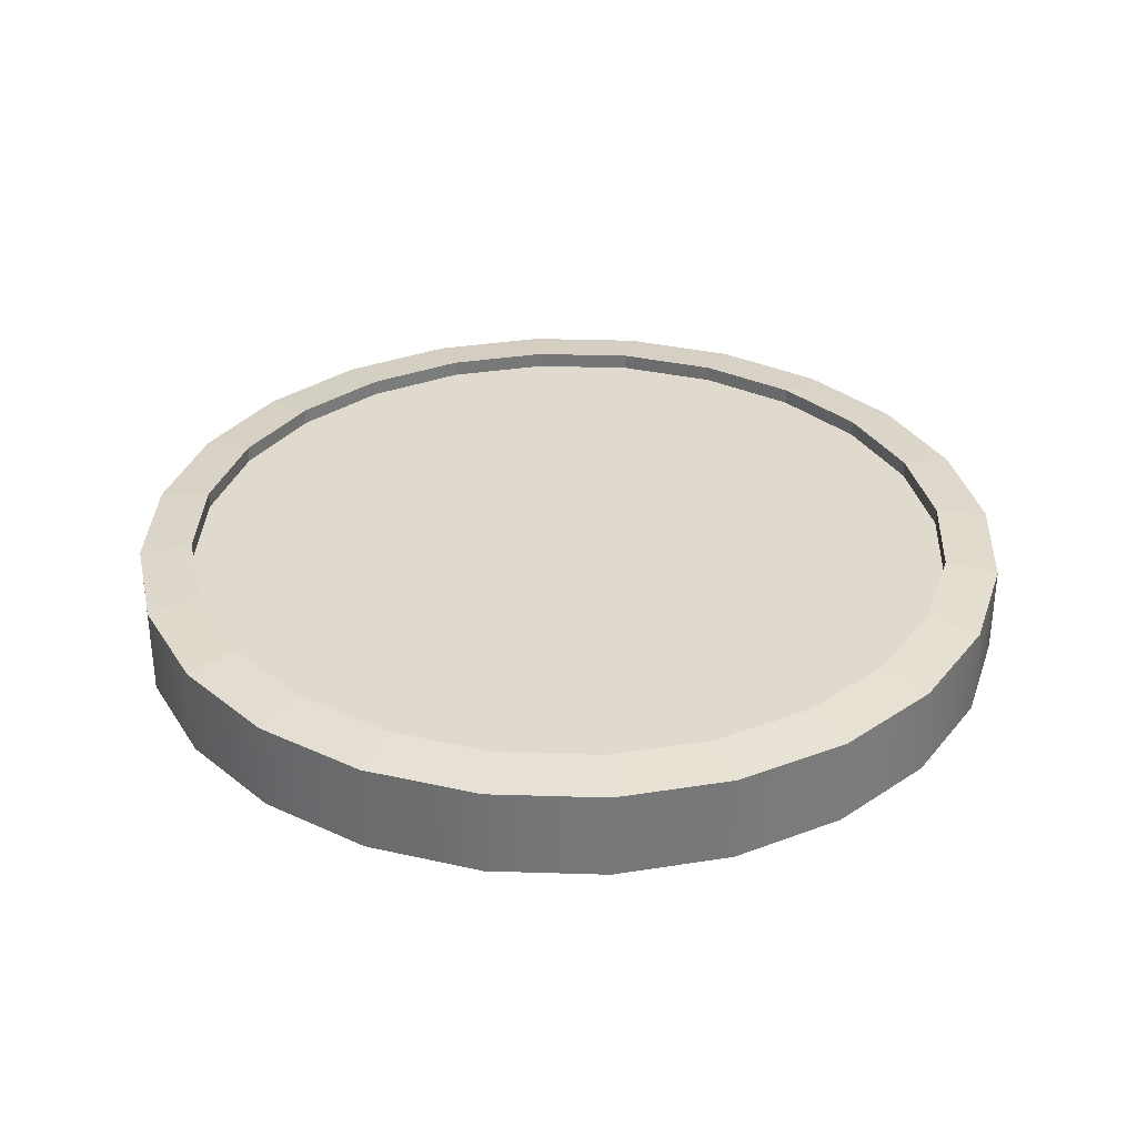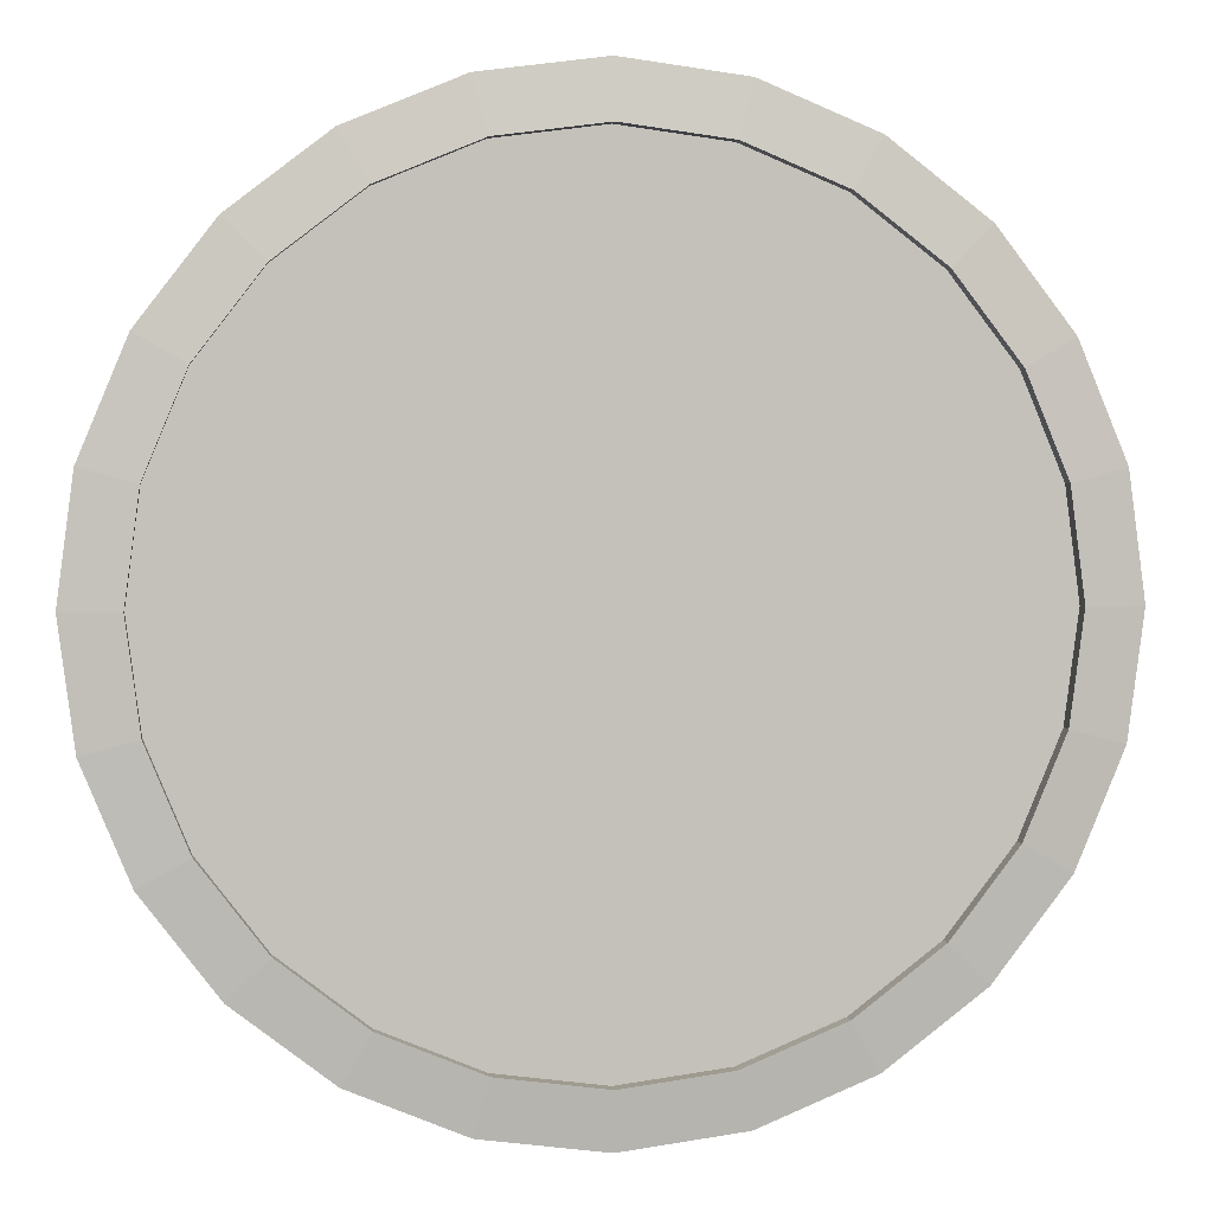
<metadata>
{"format":"obj","ext":"obj","renderer":"f3d","projection":"perspective","resolution":1024,"background":"white","views":[{"elev":32.9,"azim":-110.0,"up":"+Y"},{"elev":2.6,"azim":-7.4,"up":"+Z"}]}
</metadata>
<code>
g pb_Mesh-598394
v -0.5 0 0
v -0.5 0.1 0
v -0.483 0 0.1294
v -0.483 0.1 0.1294
v -0.483 0 0.1294
v -0.483 0.1 0.1294
v -0.433 0 0.25
v -0.433 0.1 0.25
v -0.433 0 0.25
v -0.433 0.1 0.25
v -0.3536 0 0.3536
v -0.3536 0.1 0.3536
v -0.3536 0 0.3536
v -0.3536 0.1 0.3536
v -0.25 0 0.433
v -0.25 0.1 0.433
v -0.25 0 0.433
v -0.25 0.1 0.433
v -0.1294 0 0.483
v -0.1294 0.1 0.483
v -0.1294 0 0.483
v -0.1294 0.1 0.483
v 2.186e-08 0 0.5
v 2.186e-08 0.1 0.5
v 2.186e-08 0 0.5
v 2.186e-08 0.1 0.5
v 0.1294 0 0.483
v 0.1294 0.1 0.483
v 0.1294 0 0.483
v 0.1294 0.1 0.483
v 0.25 0 0.433
v 0.25 0.1 0.433
v 0.25 0 0.433
v 0.25 0.1 0.433
v 0.3536 0 0.3536
v 0.3536 0.1 0.3536
v 0.3536 0 0.3536
v 0.3536 0.1 0.3536
v 0.433 0 0.25
v 0.433 0.1 0.25
v 0.433 0 0.25
v 0.433 0.1 0.25
v 0.483 0 0.1294
v 0.483 0.1 0.1294
v 0.483 0 0.1294
v 0.483 0.1 0.1294
v 0.5 0 -4.371e-08
v 0.5 0.1 -4.371e-08
v 0.5 0 -4.371e-08
v 0.5 0.1 -4.371e-08
v 0.483 0 -0.1294
v 0.483 0.1 -0.1294
v 0.483 0 -0.1294
v 0.483 0.1 -0.1294
v 0.433 0 -0.25
v 0.433 0.1 -0.25
v 0.433 0 -0.25
v 0.433 0.1 -0.25
v 0.3536 0 -0.3536
v 0.3536 0.1 -0.3536
v 0.3536 0 -0.3536
v 0.3536 0.1 -0.3536
v 0.25 0 -0.433
v 0.25 0.1 -0.433
v 0.25 0 -0.433
v 0.25 0.1 -0.433
v 0.1294 0 -0.483
v 0.1294 0.1 -0.483
v 0.1294 0 -0.483
v 0.1294 0.1 -0.483
v -5.962e-09 0 -0.5
v -5.962e-09 0.1 -0.5
v -5.962e-09 0 -0.5
v -5.962e-09 0.1 -0.5
v -0.1294 0 -0.483
v -0.1294 0.1 -0.483
v -0.1294 0 -0.483
v -0.1294 0.1 -0.483
v -0.25 0 -0.433
v -0.25 0.1 -0.433
v -0.25 0 -0.433
v -0.25 0.1 -0.433
v -0.3536 0 -0.3536
v -0.3536 0.1 -0.3536
v -0.3536 0 -0.3536
v -0.3536 0.1 -0.3536
v -0.433 0 -0.25
v -0.433 0.1 -0.25
v -0.433 0 -0.25
v -0.433 0.1 -0.25
v -0.483 0 -0.1294
v -0.483 0.1 -0.1294
v -0.483 0 -0.1294
v -0.483 0.1 -0.1294
v -0.5 0 0
v -0.5 0.1 0
v -0.425 0.01039 0.1139
v 1.192e-09 0.01039 -9.189e-10
v -0.44 0.01039 -9.189e-10
v -0.3811 0.01039 0.22
v -0.3111 0.01039 0.3111
v -0.22 0.01039 0.3811
v -0.1139 0.01039 0.425
v 2.043e-08 0.01039 0.44
v 0.1139 0.01039 0.425
v 0.22 0.01039 0.3811
v 0.3111 0.01039 0.3111
v 0.3811 0.01039 0.22
v 1.192e-09 0.01039 -9.189e-10
v 0.3111 0.01039 0.3111
v 0.425 0.01039 0.1139
v 0.3811 0.01039 0.22
v 0.44 0.01039 -3.938e-08
v 0.425 0.01039 -0.1139
v 0.3811 0.01039 -0.22
v 0.3111 0.01039 -0.3111
v 0.22 0.01039 -0.3811
v 0.1139 0.01039 -0.425
v 0.22 0.01039 -0.3811
v -4.055e-09 0.01039 -0.44
v 0.1139 0.01039 -0.425
v -0.1139 0.01039 -0.425
v -0.22 0.01039 -0.3811
v -0.1139 0.01039 -0.425
v -0.3111 0.01039 -0.3111
v -0.3811 0.01039 -0.22
v -0.3111 0.01039 -0.3111
v -0.425 0.01039 -0.1139
v -0.3811 0.01039 -0.22
v -0.425 0.01039 -0.1139
v -0.44 0.08961 -9.189e-10
v 1.192e-09 0.08961 -9.189e-10
v -0.425 0.08961 0.1139
v -0.3811 0.08961 0.22
v -0.3111 0.08961 0.3111
v -0.22 0.08961 0.3811
v -0.1139 0.08961 0.425
v 2.043e-08 0.08961 0.44
v 0.1139 0.08961 0.425
v 0.22 0.08961 0.3811
v 0.3111 0.08961 0.3111
v 0.3111 0.08961 0.3111
v 1.192e-09 0.08961 -9.189e-10
v 0.3811 0.08961 0.22
v 0.3811 0.08961 0.22
v 0.425 0.08961 0.1139
v 0.44 0.08961 -3.938e-08
v 0.425 0.08961 -0.1139
v 0.3811 0.08961 -0.22
v 0.3111 0.08961 -0.3111
v 0.3111 0.08961 -0.3111
v 0.22 0.08961 -0.3811
v 0.22 0.08961 -0.3811
v 0.1139 0.08961 -0.425
v -4.055e-09 0.08961 -0.44
v -0.1139 0.08961 -0.425
v -0.1139 0.08961 -0.425
v -0.22 0.08961 -0.3811
v -0.3111 0.08961 -0.3111
v -0.3111 0.08961 -0.3111
v -0.3811 0.08961 -0.22
v -0.425 0.08961 -0.1139
v -0.425 0.08961 -0.1139
v -0.44 0.08961 -9.189e-10
v -0.483 0 0.1294
v -0.433 0 0.25
v -0.425 -0.007747 0.1139
v -0.3811 -0.007747 0.22
v -0.5 0 0
v -0.483 0 0.1294
v -0.44 -0.007747 -9.189e-10
v -0.425 -0.007747 0.1139
v -0.433 0 0.25
v -0.3536 0 0.3536
v -0.3811 -0.007747 0.22
v -0.3111 -0.007747 0.3111
v -0.3536 0 0.3536
v -0.25 0 0.433
v -0.3111 -0.007747 0.3111
v -0.22 -0.007747 0.3811
v -0.25 0 0.433
v -0.1294 0 0.483
v -0.22 -0.007747 0.3811
v -0.1139 -0.007747 0.425
v -0.1294 0 0.483
v 2.186e-08 0 0.5
v -0.1139 -0.007747 0.425
v 2.043e-08 -0.007747 0.44
v 2.186e-08 0 0.5
v 0.1294 0 0.483
v 2.043e-08 -0.007747 0.44
v 0.1139 -0.007747 0.425
v 0.1294 0 0.483
v 0.25 0 0.433
v 0.1139 -0.007747 0.425
v 0.22 -0.007747 0.3811
v 0.25 0 0.433
v 0.3536 0 0.3536
v 0.22 -0.007747 0.3811
v 0.3111 -0.007747 0.3111
v 0.3536 0 0.3536
v 0.433 0 0.25
v 0.3111 -0.007747 0.3111
v 0.3811 -0.007747 0.22
v 0.433 0 0.25
v 0.483 0 0.1294
v 0.3811 -0.007747 0.22
v 0.425 -0.007747 0.1139
v 0.483 0 0.1294
v 0.5 0 -4.371e-08
v 0.425 -0.007747 0.1139
v 0.44 -0.007747 -3.938e-08
v 0.5 0 -4.371e-08
v 0.483 0 -0.1294
v 0.44 -0.007747 -3.938e-08
v 0.425 -0.007747 -0.1139
v 0.483 0 -0.1294
v 0.433 0 -0.25
v 0.425 -0.007747 -0.1139
v 0.3811 -0.007747 -0.22
v 0.433 0 -0.25
v 0.3536 0 -0.3536
v 0.3811 -0.007747 -0.22
v 0.3111 -0.007747 -0.3111
v 0.3536 0 -0.3536
v 0.25 0 -0.433
v 0.3111 -0.007747 -0.3111
v 0.22 -0.007747 -0.3811
v 0.25 0 -0.433
v 0.1294 0 -0.483
v 0.22 -0.007747 -0.3811
v 0.1139 -0.007747 -0.425
v 0.1294 0 -0.483
v -5.962e-09 0 -0.5
v 0.1139 -0.007747 -0.425
v -4.055e-09 -0.007747 -0.44
v -5.962e-09 0 -0.5
v -0.1294 0 -0.483
v -4.055e-09 -0.007747 -0.44
v -0.1139 -0.007747 -0.425
v -0.1294 0 -0.483
v -0.25 0 -0.433
v -0.1139 -0.007747 -0.425
v -0.22 -0.007747 -0.3811
v -0.25 0 -0.433
v -0.3536 0 -0.3536
v -0.22 -0.007747 -0.3811
v -0.3111 -0.007747 -0.3111
v -0.3536 0 -0.3536
v -0.433 0 -0.25
v -0.3111 -0.007747 -0.3111
v -0.3811 -0.007747 -0.22
v -0.433 0 -0.25
v -0.483 0 -0.1294
v -0.3811 -0.007747 -0.22
v -0.425 -0.007747 -0.1139
v -0.483 0 -0.1294
v -0.5 0 0
v -0.425 -0.007747 -0.1139
v -0.44 -0.007747 -9.189e-10
v -0.5 0.1 0
v -0.483 0.1 -0.1294
v -0.44 0.1077 -9.189e-10
v -0.425 0.1077 -0.1139
v -0.483 0.1 0.1294
v -0.5 0.1 0
v -0.425 0.1077 0.1139
v -0.44 0.1077 -9.189e-10
v -0.483 0.1 -0.1294
v -0.433 0.1 -0.25
v -0.425 0.1077 -0.1139
v -0.3811 0.1077 -0.22
v -0.433 0.1 -0.25
v -0.3536 0.1 -0.3536
v -0.3811 0.1077 -0.22
v -0.3111 0.1077 -0.3111
v -0.3536 0.1 -0.3536
v -0.25 0.1 -0.433
v -0.3111 0.1077 -0.3111
v -0.22 0.1077 -0.3811
v -0.25 0.1 -0.433
v -0.1294 0.1 -0.483
v -0.22 0.1077 -0.3811
v -0.1139 0.1077 -0.425
v -0.1294 0.1 -0.483
v -5.962e-09 0.1 -0.5
v -0.1139 0.1077 -0.425
v -4.055e-09 0.1077 -0.44
v -5.962e-09 0.1 -0.5
v 0.1294 0.1 -0.483
v -4.055e-09 0.1077 -0.44
v 0.1139 0.1077 -0.425
v 0.1294 0.1 -0.483
v 0.25 0.1 -0.433
v 0.1139 0.1077 -0.425
v 0.22 0.1077 -0.3811
v 0.25 0.1 -0.433
v 0.3536 0.1 -0.3536
v 0.22 0.1077 -0.3811
v 0.3111 0.1077 -0.3111
v 0.3536 0.1 -0.3536
v 0.433 0.1 -0.25
v 0.3111 0.1077 -0.3111
v 0.3811 0.1077 -0.22
v 0.433 0.1 -0.25
v 0.483 0.1 -0.1294
v 0.3811 0.1077 -0.22
v 0.425 0.1077 -0.1139
v 0.483 0.1 -0.1294
v 0.5 0.1 -4.371e-08
v 0.425 0.1077 -0.1139
v 0.44 0.1077 -3.938e-08
v 0.5 0.1 -4.371e-08
v 0.483 0.1 0.1294
v 0.44 0.1077 -3.938e-08
v 0.425 0.1077 0.1139
v 0.483 0.1 0.1294
v 0.433 0.1 0.25
v 0.425 0.1077 0.1139
v 0.3811 0.1077 0.22
v 0.433 0.1 0.25
v 0.3536 0.1 0.3536
v 0.3811 0.1077 0.22
v 0.3111 0.1077 0.3111
v 0.3536 0.1 0.3536
v 0.25 0.1 0.433
v 0.3111 0.1077 0.3111
v 0.22 0.1077 0.3811
v 0.25 0.1 0.433
v 0.1294 0.1 0.483
v 0.22 0.1077 0.3811
v 0.1139 0.1077 0.425
v 0.1294 0.1 0.483
v 2.186e-08 0.1 0.5
v 0.1139 0.1077 0.425
v 2.043e-08 0.1077 0.44
v 2.186e-08 0.1 0.5
v -0.1294 0.1 0.483
v 2.043e-08 0.1077 0.44
v -0.1139 0.1077 0.425
v -0.1294 0.1 0.483
v -0.25 0.1 0.433
v -0.1139 0.1077 0.425
v -0.22 0.1077 0.3811
v -0.25 0.1 0.433
v -0.3536 0.1 0.3536
v -0.22 0.1077 0.3811
v -0.3111 0.1077 0.3111
v -0.3536 0.1 0.3536
v -0.433 0.1 0.25
v -0.3111 0.1077 0.3111
v -0.3811 0.1077 0.22
v -0.433 0.1 0.25
v -0.483 0.1 0.1294
v -0.3811 0.1077 0.22
v -0.425 0.1077 0.1139
v -0.425 -0.007747 0.1139
v -0.3811 -0.007747 0.22
v -0.425 0.01039 0.1139
v -0.3811 0.01039 0.22
v -0.44 -0.007747 -9.189e-10
v -0.425 -0.007747 0.1139
v -0.44 0.01039 -9.189e-10
v -0.425 0.01039 0.1139
v -0.3811 -0.007747 0.22
v -0.3111 -0.007747 0.3111
v -0.3811 0.01039 0.22
v -0.3111 0.01039 0.3111
v -0.3111 -0.007747 0.3111
v -0.22 -0.007747 0.3811
v -0.3111 0.01039 0.3111
v -0.22 0.01039 0.3811
v -0.22 -0.007747 0.3811
v -0.1139 -0.007747 0.425
v -0.22 0.01039 0.3811
v -0.1139 0.01039 0.425
v -0.1139 -0.007747 0.425
v 2.043e-08 -0.007747 0.44
v -0.1139 0.01039 0.425
v 2.043e-08 0.01039 0.44
v 2.043e-08 -0.007747 0.44
v 0.1139 -0.007747 0.425
v 2.043e-08 0.01039 0.44
v 0.1139 0.01039 0.425
v 0.1139 -0.007747 0.425
v 0.22 -0.007747 0.3811
v 0.1139 0.01039 0.425
v 0.22 0.01039 0.3811
v 0.22 -0.007747 0.3811
v 0.3111 -0.007747 0.3111
v 0.22 0.01039 0.3811
v 0.3111 0.01039 0.3111
v 0.3111 -0.007747 0.3111
v 0.3811 -0.007747 0.22
v 0.3111 0.01039 0.3111
v 0.3811 0.01039 0.22
v 0.3811 -0.007747 0.22
v 0.425 -0.007747 0.1139
v 0.3811 0.01039 0.22
v 0.425 0.01039 0.1139
v 0.425 -0.007747 0.1139
v 0.44 -0.007747 -3.938e-08
v 0.425 0.01039 0.1139
v 0.44 0.01039 -3.938e-08
v 0.44 -0.007747 -3.938e-08
v 0.425 -0.007747 -0.1139
v 0.44 0.01039 -3.938e-08
v 0.425 0.01039 -0.1139
v 0.425 -0.007747 -0.1139
v 0.3811 -0.007747 -0.22
v 0.425 0.01039 -0.1139
v 0.3811 0.01039 -0.22
v 0.3811 -0.007747 -0.22
v 0.3111 -0.007747 -0.3111
v 0.3811 0.01039 -0.22
v 0.3111 0.01039 -0.3111
v 0.3111 -0.007747 -0.3111
v 0.22 -0.007747 -0.3811
v 0.3111 0.01039 -0.3111
v 0.22 0.01039 -0.3811
v 0.22 -0.007747 -0.3811
v 0.1139 -0.007747 -0.425
v 0.22 0.01039 -0.3811
v 0.1139 0.01039 -0.425
v 0.1139 -0.007747 -0.425
v -4.055e-09 -0.007747 -0.44
v 0.1139 0.01039 -0.425
v -4.055e-09 0.01039 -0.44
v -4.055e-09 -0.007747 -0.44
v -0.1139 -0.007747 -0.425
v -4.055e-09 0.01039 -0.44
v -0.1139 0.01039 -0.425
v -0.1139 -0.007747 -0.425
v -0.22 -0.007747 -0.3811
v -0.1139 0.01039 -0.425
v -0.22 0.01039 -0.3811
v -0.22 -0.007747 -0.3811
v -0.3111 -0.007747 -0.3111
v -0.22 0.01039 -0.3811
v -0.3111 0.01039 -0.3111
v -0.3111 -0.007747 -0.3111
v -0.3811 -0.007747 -0.22
v -0.3111 0.01039 -0.3111
v -0.3811 0.01039 -0.22
v -0.3811 -0.007747 -0.22
v -0.425 -0.007747 -0.1139
v -0.3811 0.01039 -0.22
v -0.425 0.01039 -0.1139
v -0.425 -0.007747 -0.1139
v -0.44 -0.007747 -9.189e-10
v -0.425 0.01039 -0.1139
v -0.44 0.01039 -9.189e-10
v -0.44 0.1077 -9.189e-10
v -0.425 0.1077 -0.1139
v -0.44 0.08961 -9.189e-10
v -0.425 0.08961 -0.1139
v -0.425 0.1077 0.1139
v -0.44 0.1077 -9.189e-10
v -0.425 0.08961 0.1139
v -0.44 0.08961 -9.189e-10
v -0.425 0.1077 -0.1139
v -0.3811 0.1077 -0.22
v -0.425 0.08961 -0.1139
v -0.3811 0.08961 -0.22
v -0.3811 0.1077 -0.22
v -0.3111 0.1077 -0.3111
v -0.3811 0.08961 -0.22
v -0.3111 0.08961 -0.3111
v -0.3111 0.1077 -0.3111
v -0.22 0.1077 -0.3811
v -0.3111 0.08961 -0.3111
v -0.22 0.08961 -0.3811
v -0.22 0.1077 -0.3811
v -0.1139 0.1077 -0.425
v -0.22 0.08961 -0.3811
v -0.1139 0.08961 -0.425
v -0.1139 0.1077 -0.425
v -4.055e-09 0.1077 -0.44
v -0.1139 0.08961 -0.425
v -4.055e-09 0.08961 -0.44
v -4.055e-09 0.1077 -0.44
v 0.1139 0.1077 -0.425
v -4.055e-09 0.08961 -0.44
v 0.1139 0.08961 -0.425
v 0.1139 0.1077 -0.425
v 0.22 0.1077 -0.3811
v 0.1139 0.08961 -0.425
v 0.22 0.08961 -0.3811
v 0.22 0.1077 -0.3811
v 0.3111 0.1077 -0.3111
v 0.22 0.08961 -0.3811
v 0.3111 0.08961 -0.3111
v 0.3111 0.1077 -0.3111
v 0.3811 0.1077 -0.22
v 0.3111 0.08961 -0.3111
v 0.3811 0.08961 -0.22
v 0.3811 0.1077 -0.22
v 0.425 0.1077 -0.1139
v 0.3811 0.08961 -0.22
v 0.425 0.08961 -0.1139
v 0.425 0.1077 -0.1139
v 0.44 0.1077 -3.938e-08
v 0.425 0.08961 -0.1139
v 0.44 0.08961 -3.938e-08
v 0.44 0.1077 -3.938e-08
v 0.425 0.1077 0.1139
v 0.44 0.08961 -3.938e-08
v 0.425 0.08961 0.1139
v 0.425 0.1077 0.1139
v 0.3811 0.1077 0.22
v 0.425 0.08961 0.1139
v 0.3811 0.08961 0.22
v 0.3811 0.1077 0.22
v 0.3111 0.1077 0.3111
v 0.3811 0.08961 0.22
v 0.3111 0.08961 0.3111
v 0.3111 0.1077 0.3111
v 0.22 0.1077 0.3811
v 0.3111 0.08961 0.3111
v 0.22 0.08961 0.3811
v 0.22 0.1077 0.3811
v 0.1139 0.1077 0.425
v 0.22 0.08961 0.3811
v 0.1139 0.08961 0.425
v 0.1139 0.1077 0.425
v 2.043e-08 0.1077 0.44
v 0.1139 0.08961 0.425
v 2.043e-08 0.08961 0.44
v 2.043e-08 0.1077 0.44
v -0.1139 0.1077 0.425
v 2.043e-08 0.08961 0.44
v -0.1139 0.08961 0.425
v -0.1139 0.1077 0.425
v -0.22 0.1077 0.3811
v -0.1139 0.08961 0.425
v -0.22 0.08961 0.3811
v -0.22 0.1077 0.3811
v -0.3111 0.1077 0.3111
v -0.22 0.08961 0.3811
v -0.3111 0.08961 0.3111
v -0.3111 0.1077 0.3111
v -0.3811 0.1077 0.22
v -0.3111 0.08961 0.3111
v -0.3811 0.08961 0.22
v -0.3811 0.1077 0.22
v -0.425 0.1077 0.1139
v -0.3811 0.08961 0.22
v -0.425 0.08961 0.1139
g pb_Mesh-598394_0
f 3 2 1
f 3 4 2
f 7 6 5
f 7 8 6
f 11 10 9
f 11 12 10
f 15 14 13
f 15 16 14
f 19 18 17
f 19 20 18
f 23 22 21
f 23 24 22
f 27 26 25
f 27 28 26
f 31 30 29
f 31 32 30
f 35 34 33
f 35 36 34
f 39 38 37
f 39 40 38
f 43 42 41
f 43 44 42
f 47 46 45
f 47 48 46
f 51 50 49
f 51 52 50
f 55 54 53
f 55 56 54
f 59 58 57
f 59 60 58
f 63 62 61
f 63 64 62
f 67 66 65
f 67 68 66
f 71 70 69
f 71 72 70
f 75 74 73
f 75 76 74
f 79 78 77
f 79 80 78
f 83 82 81
f 83 84 82
f 87 86 85
f 87 88 86
f 91 90 89
f 91 92 90
f 95 94 93
f 95 96 94
f 99 98 97
f 97 98 100
f 100 98 101
f 101 98 102
f 102 98 103
f 103 98 104
f 104 98 105
f 105 98 106
f 106 98 107
f 110 109 108
f 112 98 111
f 111 98 113
f 113 98 114
f 114 98 115
f 115 98 116
f 116 98 117
f 119 109 118
f 121 98 120
f 120 98 122
f 124 109 123
f 123 109 125
f 127 98 126
f 129 109 128
f 130 98 99
f 133 132 131
f 134 132 133
f 135 132 134
f 136 132 135
f 137 132 136
f 138 132 137
f 139 132 138
f 140 132 139
f 141 132 140
f 144 143 142
f 146 132 145
f 147 132 146
f 148 132 147
f 149 132 148
f 150 132 149
f 152 143 151
f 154 132 153
f 155 132 154
f 156 132 155
f 158 143 157
f 159 143 158
f 161 132 160
f 162 132 161
f 164 143 163
f 167 166 165
f 167 168 166
f 171 170 169
f 171 172 170
f 175 174 173
f 175 176 174
f 179 178 177
f 179 180 178
f 183 182 181
f 183 184 182
f 187 186 185
f 187 188 186
f 191 190 189
f 191 192 190
f 195 194 193
f 195 196 194
f 199 198 197
f 199 200 198
f 203 202 201
f 203 204 202
f 207 206 205
f 207 208 206
f 211 210 209
f 211 212 210
f 215 214 213
f 215 216 214
f 219 218 217
f 219 220 218
f 223 222 221
f 223 224 222
f 227 226 225
f 227 228 226
f 231 230 229
f 231 232 230
f 235 234 233
f 235 236 234
f 239 238 237
f 239 240 238
f 243 242 241
f 243 244 242
f 247 246 245
f 247 248 246
f 251 250 249
f 251 252 250
f 255 254 253
f 255 256 254
f 259 258 257
f 259 260 258
f 263 262 261
f 263 264 262
f 267 266 265
f 267 268 266
f 271 270 269
f 271 272 270
f 275 274 273
f 275 276 274
f 279 278 277
f 279 280 278
f 283 282 281
f 283 284 282
f 287 286 285
f 287 288 286
f 291 290 289
f 291 292 290
f 295 294 293
f 295 296 294
f 299 298 297
f 299 300 298
f 303 302 301
f 303 304 302
f 307 306 305
f 307 308 306
f 311 310 309
f 311 312 310
f 315 314 313
f 315 316 314
f 319 318 317
f 319 320 318
f 323 322 321
f 323 324 322
f 327 326 325
f 327 328 326
f 331 330 329
f 331 332 330
f 335 334 333
f 335 336 334
f 339 338 337
f 339 340 338
f 343 342 341
f 343 344 342
f 347 346 345
f 347 348 346
f 351 350 349
f 351 352 350
f 355 354 353
f 355 356 354
f 359 358 357
f 359 360 358
f 363 362 361
f 363 364 362
f 367 366 365
f 367 368 366
f 371 370 369
f 371 372 370
f 375 374 373
f 375 376 374
f 379 378 377
f 379 380 378
f 383 382 381
f 383 384 382
f 387 386 385
f 387 388 386
f 391 390 389
f 391 392 390
f 395 394 393
f 395 396 394
f 399 398 397
f 399 400 398
f 403 402 401
f 403 404 402
f 407 406 405
f 407 408 406
f 411 410 409
f 411 412 410
f 415 414 413
f 415 416 414
f 419 418 417
f 419 420 418
f 423 422 421
f 423 424 422
f 427 426 425
f 427 428 426
f 431 430 429
f 431 432 430
f 435 434 433
f 435 436 434
f 439 438 437
f 439 440 438
f 443 442 441
f 443 444 442
f 447 446 445
f 447 448 446
f 451 450 449
f 451 452 450
f 455 454 453
f 455 456 454
f 459 458 457
f 459 460 458
f 463 462 461
f 463 464 462
f 467 466 465
f 467 468 466
f 471 470 469
f 471 472 470
f 475 474 473
f 475 476 474
f 479 478 477
f 479 480 478
f 483 482 481
f 483 484 482
f 487 486 485
f 487 488 486
f 491 490 489
f 491 492 490
f 495 494 493
f 495 496 494
f 499 498 497
f 499 500 498
f 503 502 501
f 503 504 502
f 507 506 505
f 507 508 506
f 511 510 509
f 511 512 510
f 515 514 513
f 515 516 514
f 519 518 517
f 519 520 518
f 523 522 521
f 523 524 522
f 527 526 525
f 527 528 526
f 531 530 529
f 531 532 530
f 535 534 533
f 535 536 534
f 539 538 537
f 539 540 538
f 543 542 541
f 543 544 542
f 547 546 545
f 547 548 546

</code>
